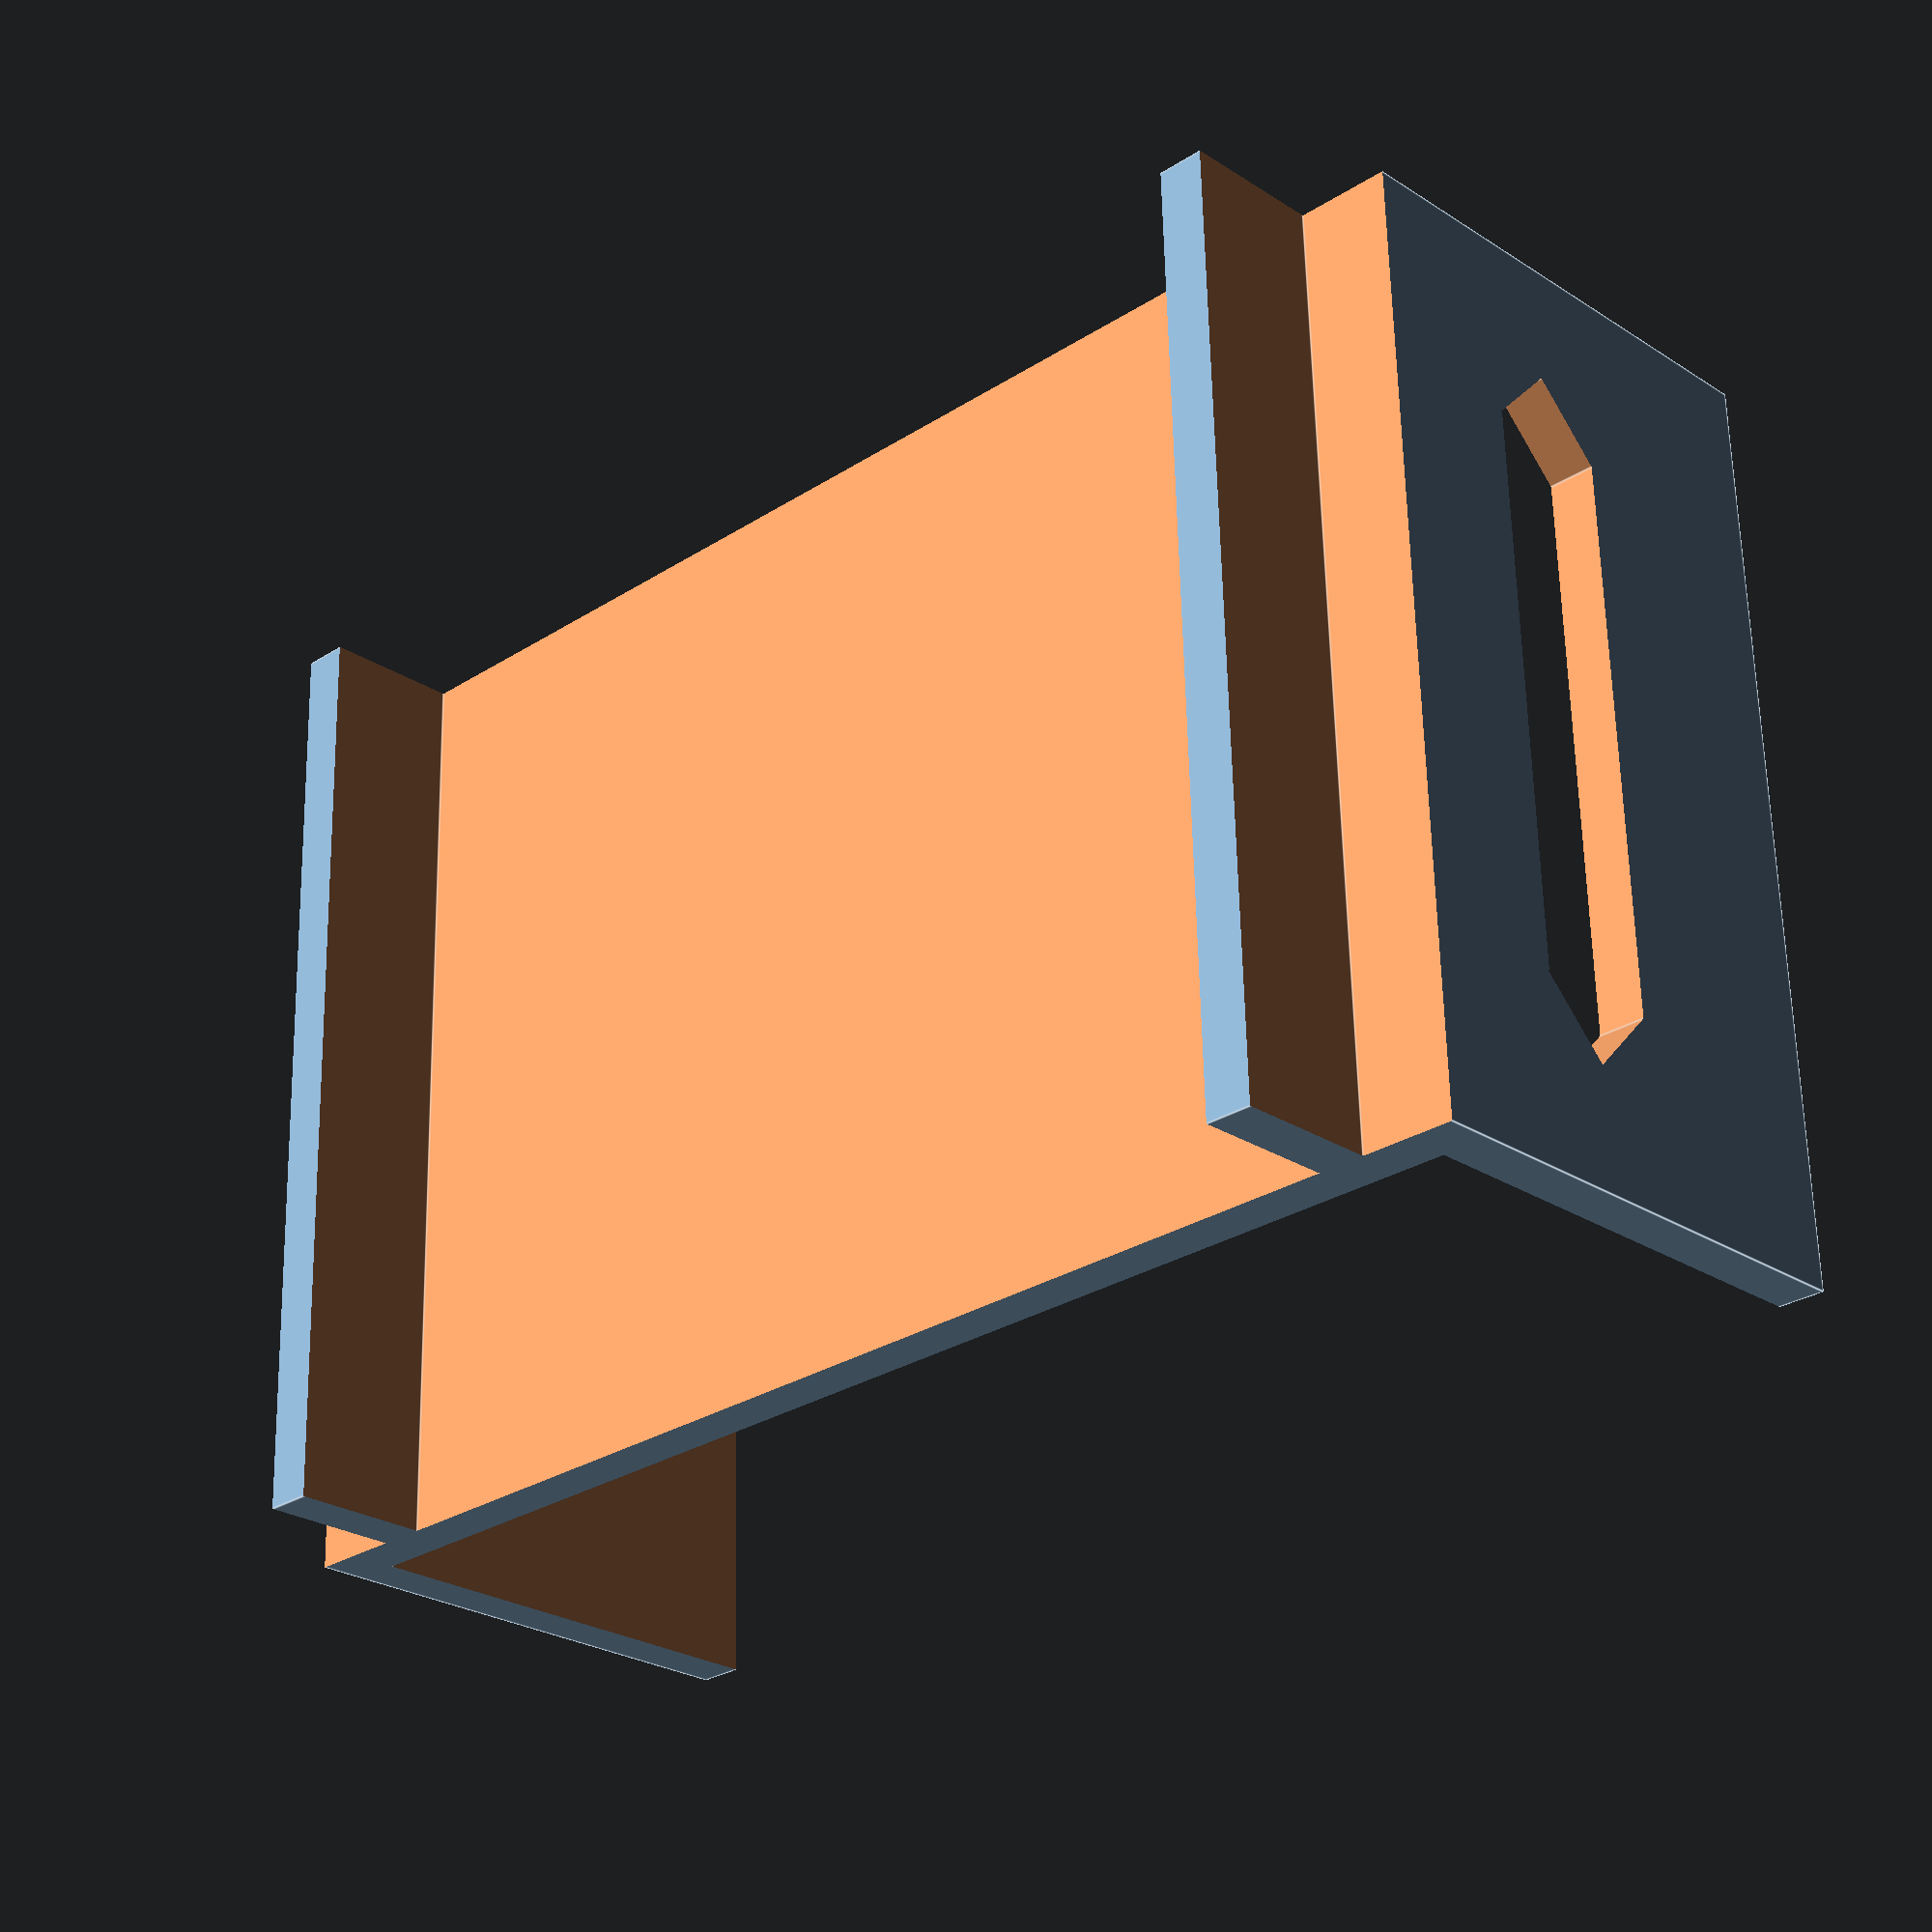
<openscad>
module psu_vent_slots() {
    /*translate([-0.5, 1.25, 1.25])
        rotate([0, 90, 0])
            cylinder(h=1, r=1, $fn=6);
    
    translate([-0.5, 3.75, 1.25])
        rotate([0, 90, 0])
            cylinder(h=1, r=1, $fn=6);
    */

    /*for (x = [0.5 : 1 : 4.5]) {
        translate([-0.5, x, 1.25])
            rotate([45, 0, 0])
                cube([1, 0.5, 0.5]);
*/
        /*translate([-0.5, x, 0.5])
            rotate([45, 0, 0])
                cube([1, 0.5, 0.5]);*/
    //}
    
    translate([-0.5, 1, 1.25])
        rotate([45, 0, 0])
            cube([1, 0.5, 0.5]);
    
    translate([-0.5, 4, 1.25])
        rotate([45, 0, 0])
            cube([1, 0.5, 0.5]);
    
    translate([-0.5, 1, 1.25])
        cube([1, 3, 0.7]);
}

difference() {
    // Main shape.
    //hull() {
        /*translate([0.375, 6, 5 - 0.375])
            rotate([90, 0, 0])
                cylinder(6, r=0.375, $fn=30);

        translate([7.25, 6, 5 - 0.375])
            rotate([90, 0, 0])
                cylinder(6, r=0.375, $fn=30);*/

        difference() {
            cube([7.125 + 0.25 + 0.25, 5, 3.5/*5 - 0.375*/]);
            translate([-0.25, -0.25, 2.75])
                cube([0.75, 6.5, 1.5]);
            translate([7.125, -0.25, 2.75])
                cube([0.75, 6.5, 1.5]);
        }
    //}

    // Power supply slot.
    translate([0.25, -0.25, -0.125])
        cube([7.125, 7.5, 2.5 + 0.125]);

    // Radio slot.
    translate([0.75, -0.25, 2.75])
        cube([6.125, 7.5, 3]);

    // Power supply entilation slots.
    psu_vent_slots();
    translate([7.5, 0, 0])
        psu_vent_slots();
}
</openscad>
<views>
elev=25.7 azim=358.3 roll=44.1 proj=p view=edges
</views>
